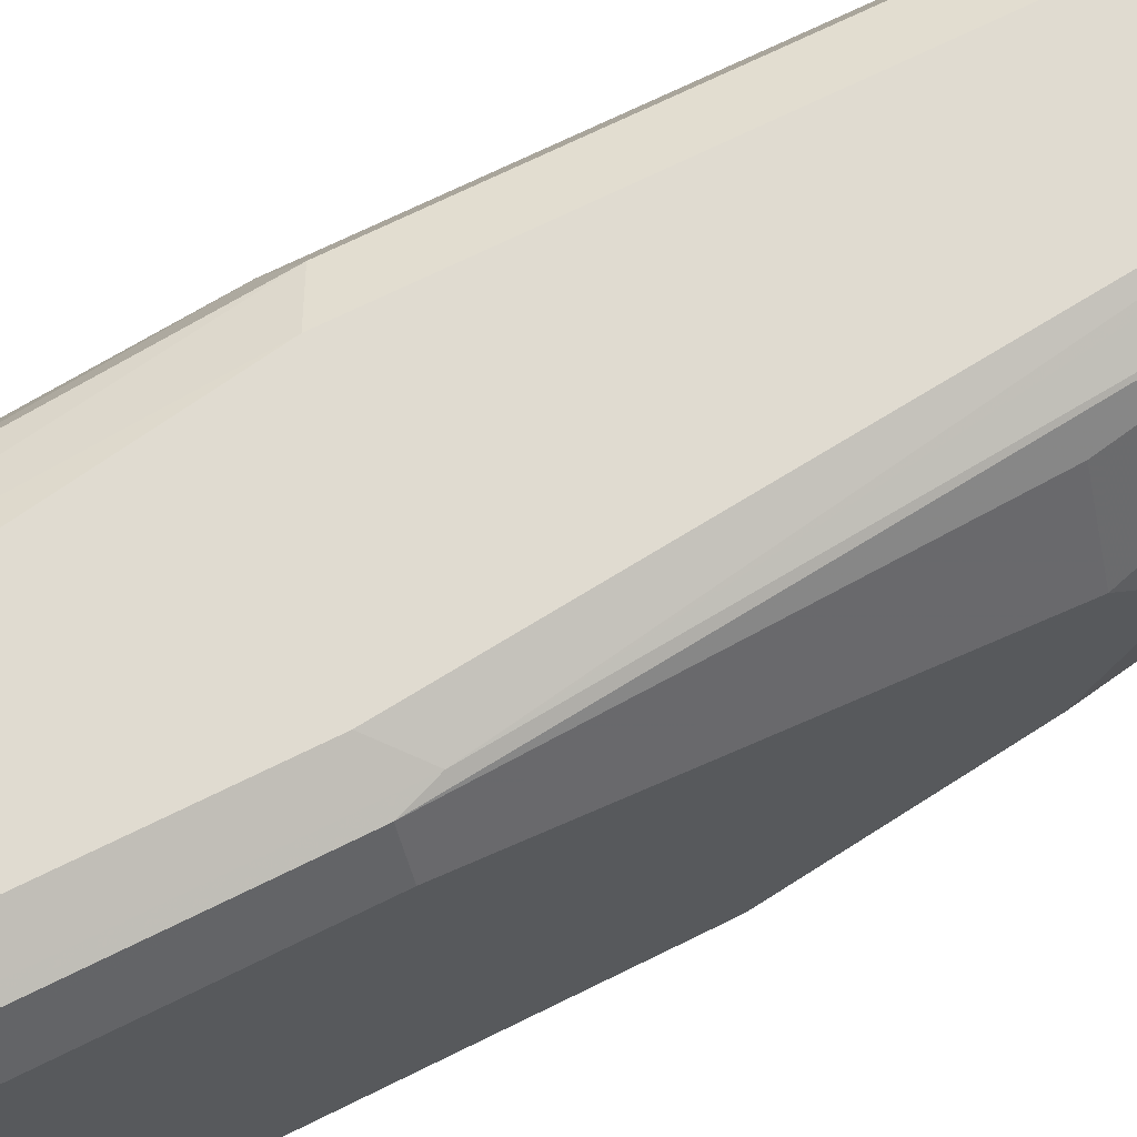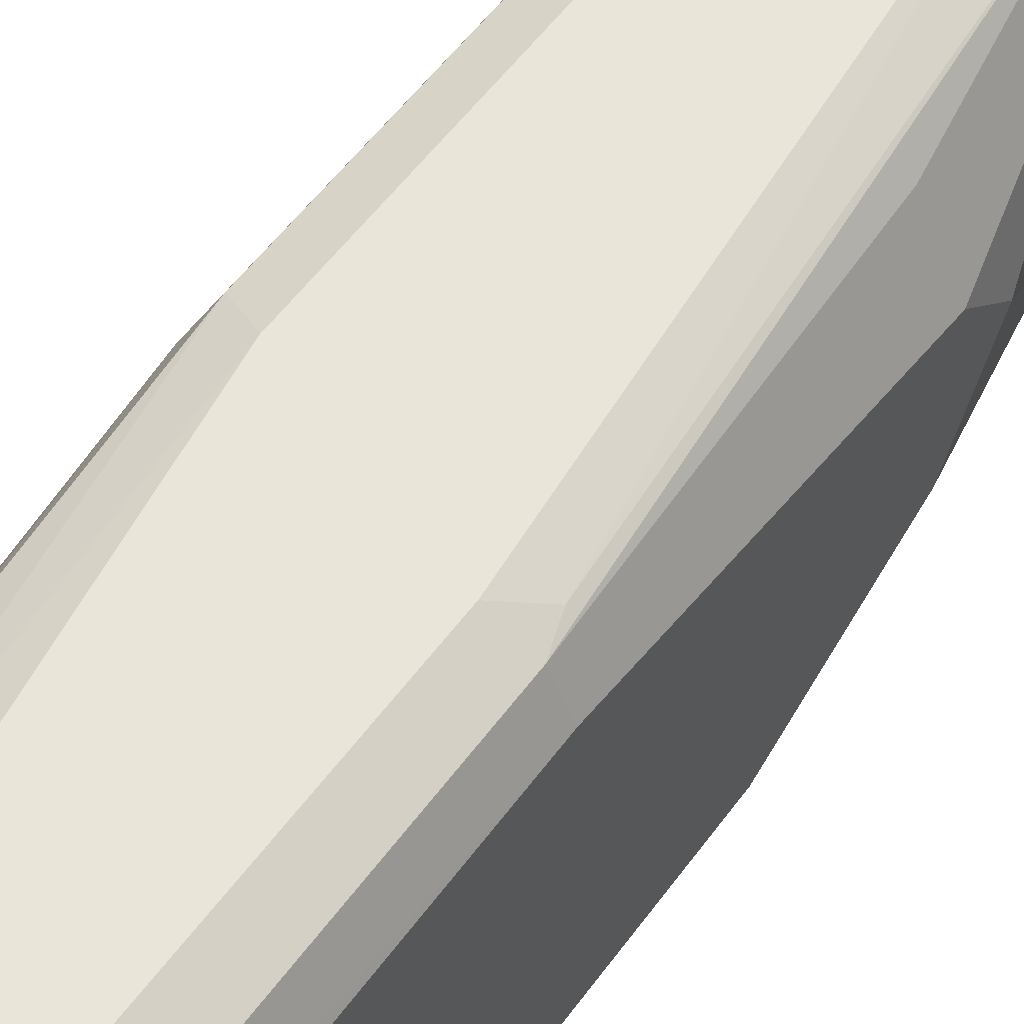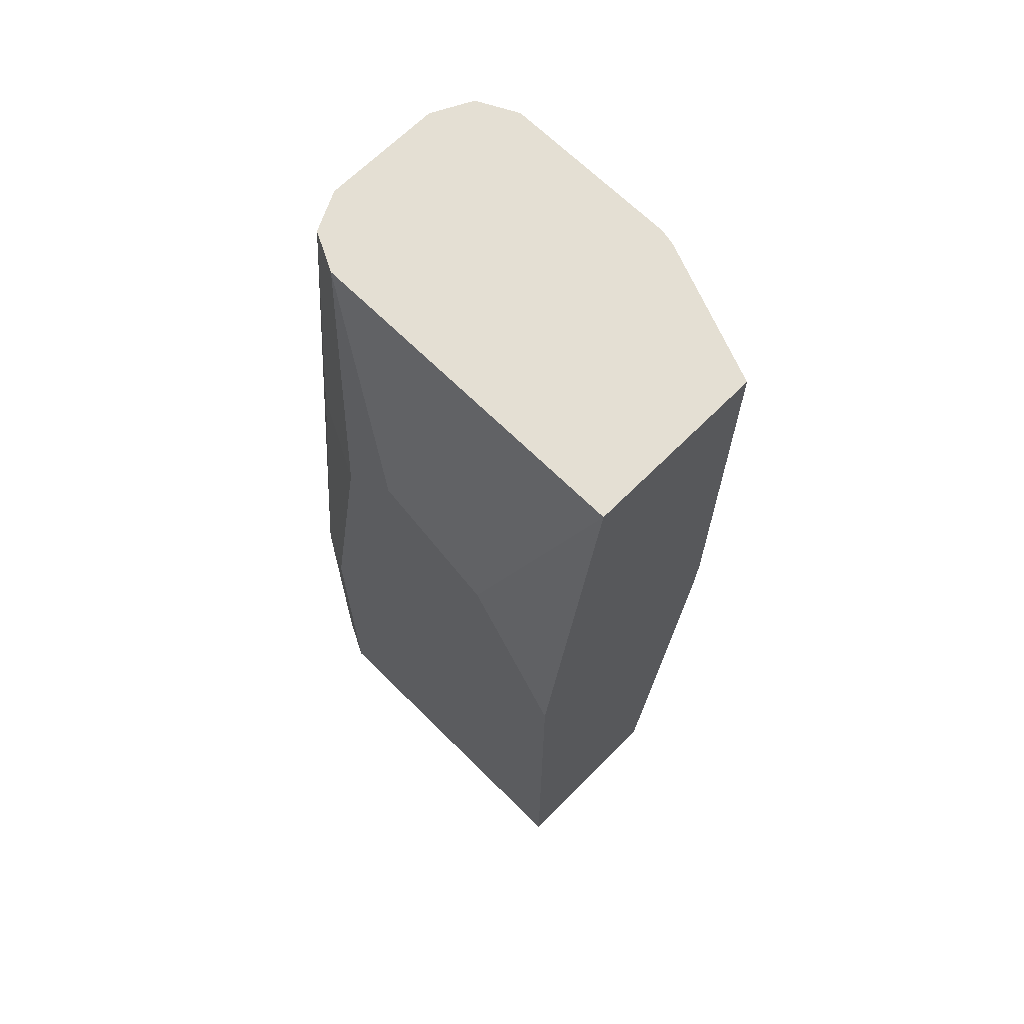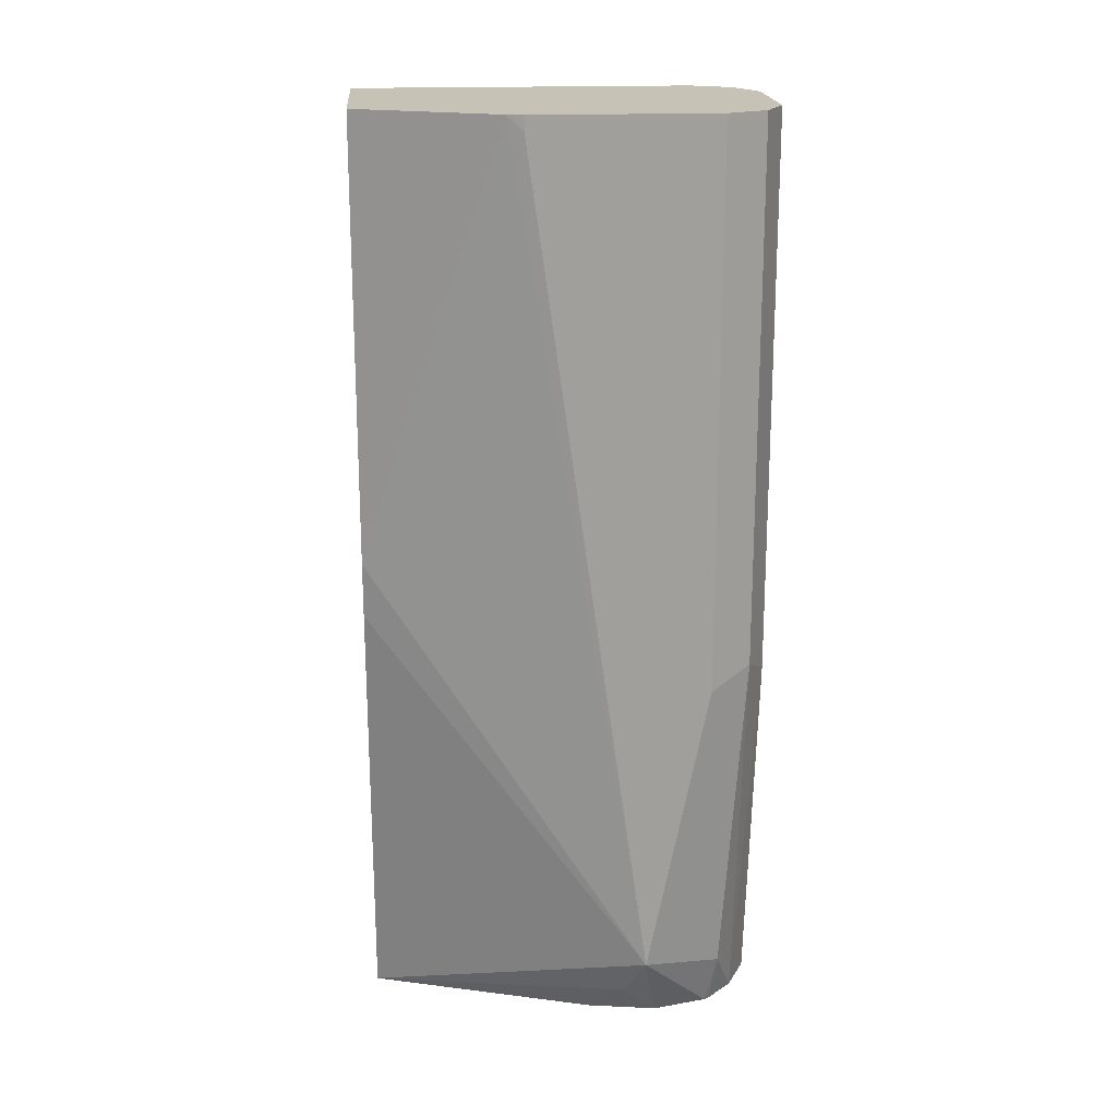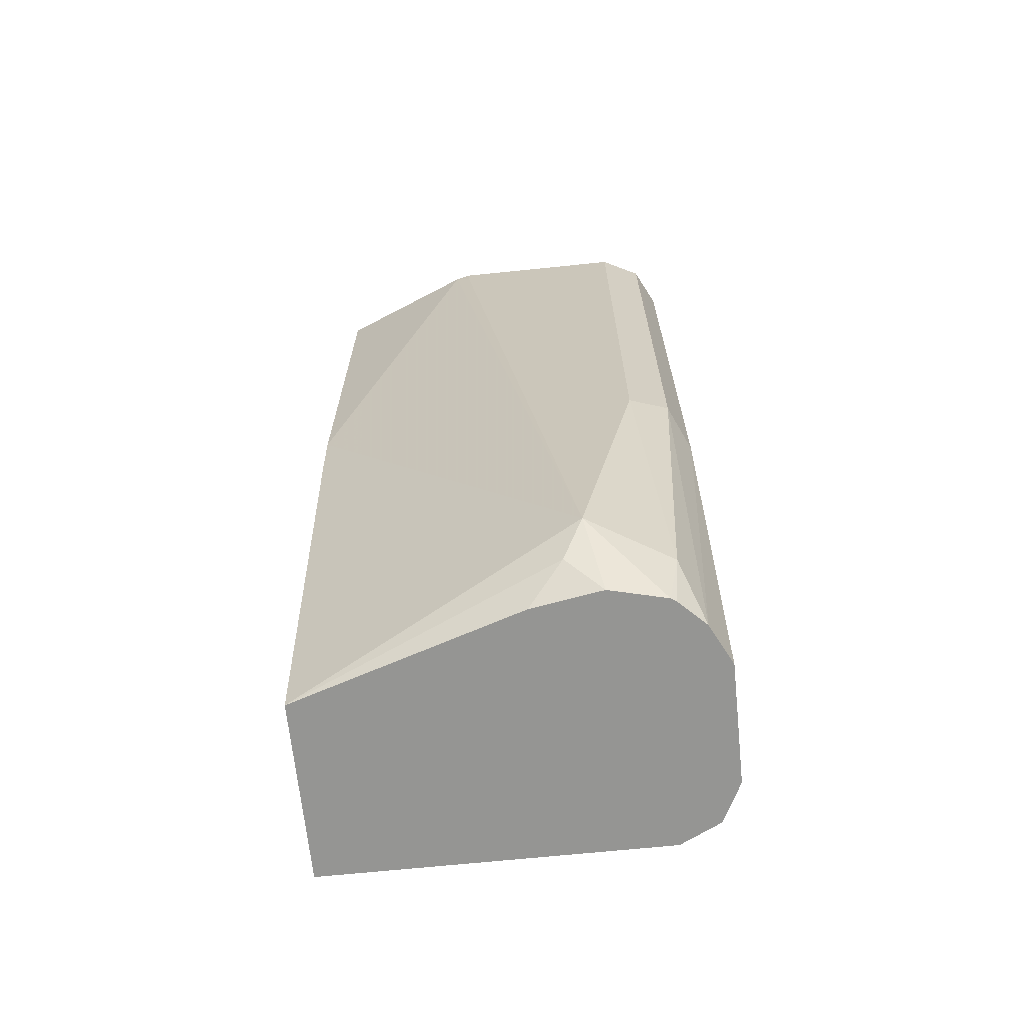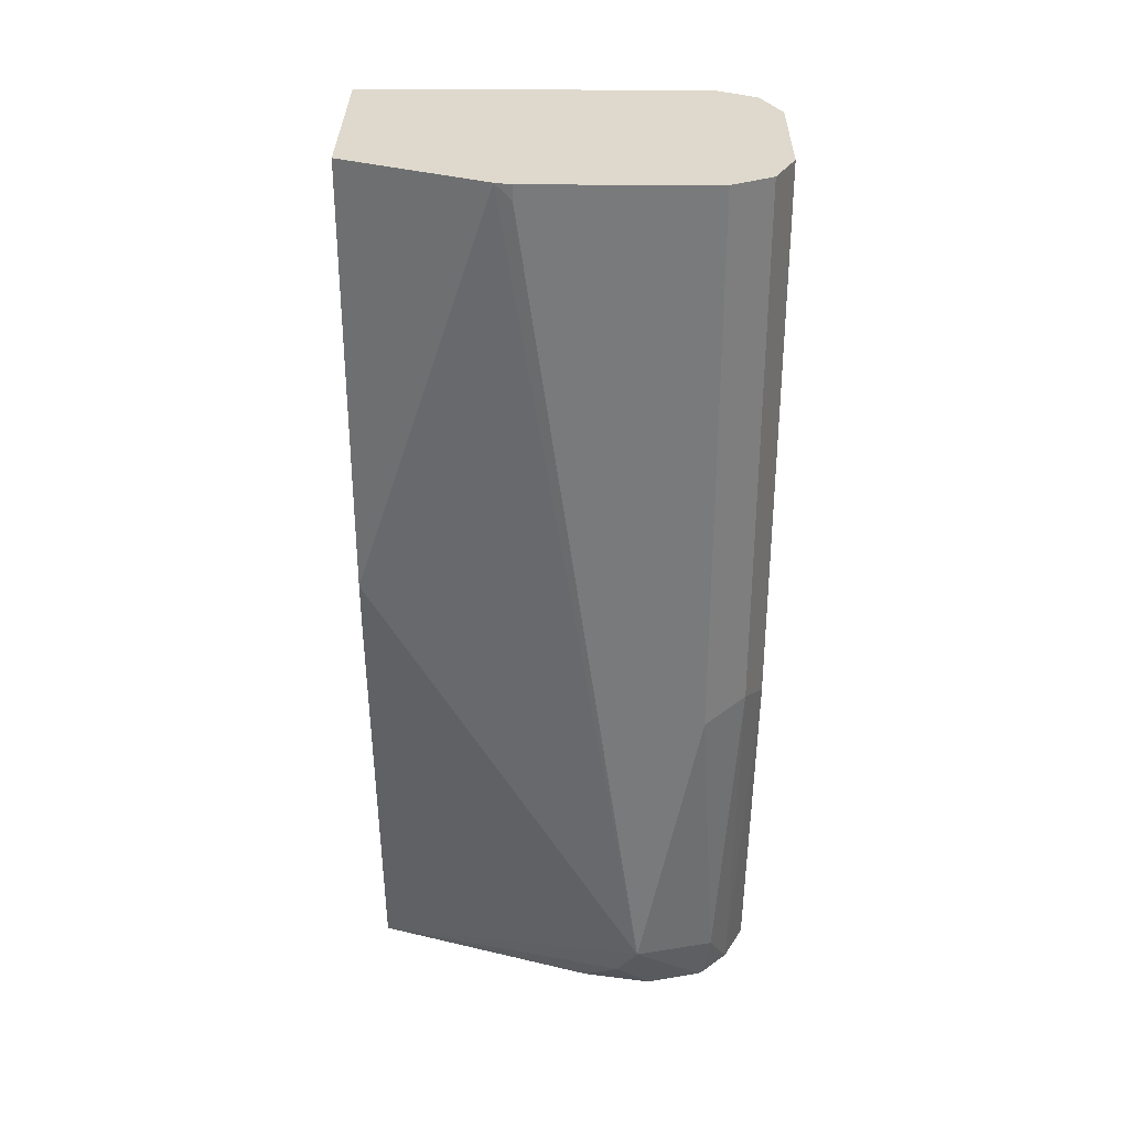
<metadata>
{"format":"obj","ext":"obj","renderer":"f3d","projection":"perspective","resolution":1024,"background":"white","views":[{"elev":69.9,"azim":-116.4,"up":"+Y"},{"elev":57.9,"azim":-143.7,"up":"+Y"},{"elev":66.8,"azim":-45.1,"up":"+Z"},{"elev":19.1,"azim":85.6,"up":"+Z"},{"elev":-67.3,"azim":95.9,"up":"+Z"},{"elev":31.9,"azim":90.6,"up":"+Z"}]}
</metadata>
<code>
v -0.5433 0.5433 -0.006469
v -0.5252 0.5342 -0.006469
v -0.5976 0.5433 -0.006469
v -0.5162 0.5433 0.163
v -0.5136 0.5226 -0.006469
v -0.498 0.5342 0.1721
v -0.5071 0.5252 0.01814
v -0.6114 0.5364 -0.006469
v -0.5976 0.5433 0.1358
v -0.5162 0.5433 0.4139
v -0.5034 0.5369 0.4139
v -0.512 0.5203 -0.006469
v -0.489 0.5161 0.163
v -0.498 0.5342 0.4139
v -0.4954 0.5289 0.4139
v -0.489 0.489 0.02719
v -0.6157 0.5342 -0.006469
v -0.6157 0.5342 0.1358
v -0.6112 0.5365 0.1494
v -0.5705 0.5433 0.4139
v -0.5058 0.4954 -0.006469
v -0.489 0.5161 0.4139
v -0.5183 0.3638 0.1923
v -0.5433 0.3638 -0.006469
v -0.498 0.4799 0.009083
v -0.489 0.4347 0.4074
v -0.4906 0.4275 0.4139
v -0.5162 0.3638 0.2173
v -0.6226 0.5205 -0.006469
v -0.6248 0.5161 0.1358
v -0.6067 0.5252 0.2988
v -0.5886 0.5342 0.4139
v -0.5747 0.5412 0.4139
v -0.511 0.4644 -0.006469
v -0.489 0.4347 0.4139
v -0.6248 0.3638 -0.006469
v -0.5162 0.3638 0.4139
v -0.6248 0.5161 -0.006469
v -0.6248 0.489 0.2988
v -0.5907 0.53 0.4139
v -0.6248 0.3638 0.2173
v -0.5976 0.3638 0.4139
v -0.6248 0.4618 0.326
v -0.5976 0.5161 0.4139
v -0.6215 0.3638 0.2412
v -0.6248 0.4075 0.2988
f 21 25 34
f 18 29 30
f 19 33 20
f 19 32 33
f 18 32 19
f 18 31 32
f 18 39 31
f 18 30 39
f 17 29 18
f 16 24 25
f 16 27 28
f 16 26 27
f 16 25 21
f 16 23 24
f 13 26 16
f 13 22 35
f 13 15 22
f 23 28 37
f 16 28 23
f 23 37 42
f 30 41 46
f 23 45 41
f 42 46 45
f 42 43 46
f 42 44 43
f 41 45 46
f 39 44 40
f 39 43 44
f 31 40 32
f 31 39 40
f 30 43 39
f 30 46 43
f 12 16 21
f 30 36 41
f 30 38 36
f 29 38 30
f 27 37 28
f 26 35 27
f 24 34 25
f 23 36 24
f 23 41 36
f 23 42 45
f 10 14 11
f 13 35 26
f 10 22 15
f 2 7 5
f 2 6 7
f 2 4 6
f 1 4 2
f 1 10 4
f 1 20 10
f 1 9 20
f 1 3 9
f 1 8 3
f 1 17 8
f 1 29 17
f 1 38 29
f 10 15 14
f 1 24 36
f 1 34 24
f 1 21 34
f 1 12 21
f 1 5 12
f 1 2 5
f 3 8 9
f 4 10 11
f 1 36 38
f 5 7 12
f 10 35 22
f 10 27 35
f 10 37 27
f 10 42 37
f 10 44 42
f 10 40 44
f 4 11 6
f 10 33 32
f 10 20 33
f 10 32 40
f 8 19 9
f 8 18 19
f 8 17 18
f 7 13 16
f 7 16 12
f 6 15 13
f 6 14 15
f 6 11 14
f 6 13 7
f 9 19 20

</code>
